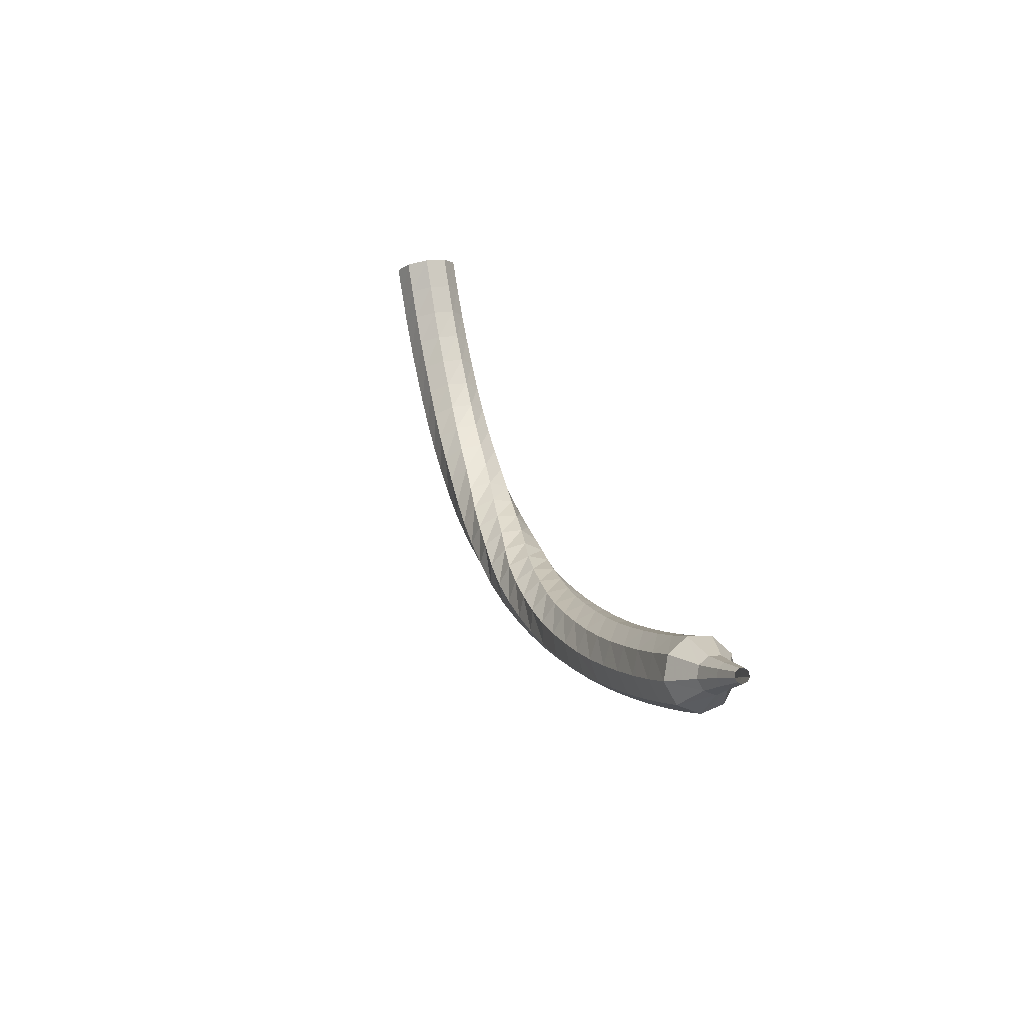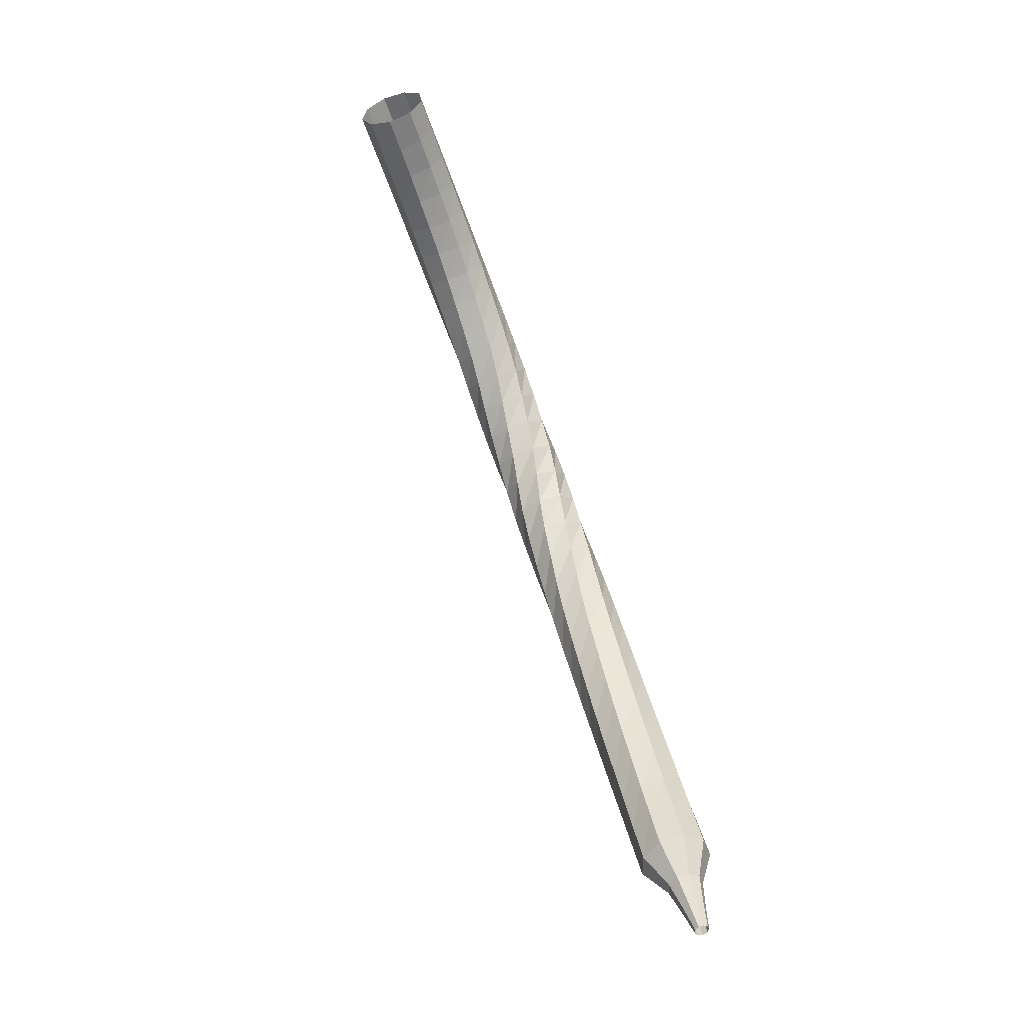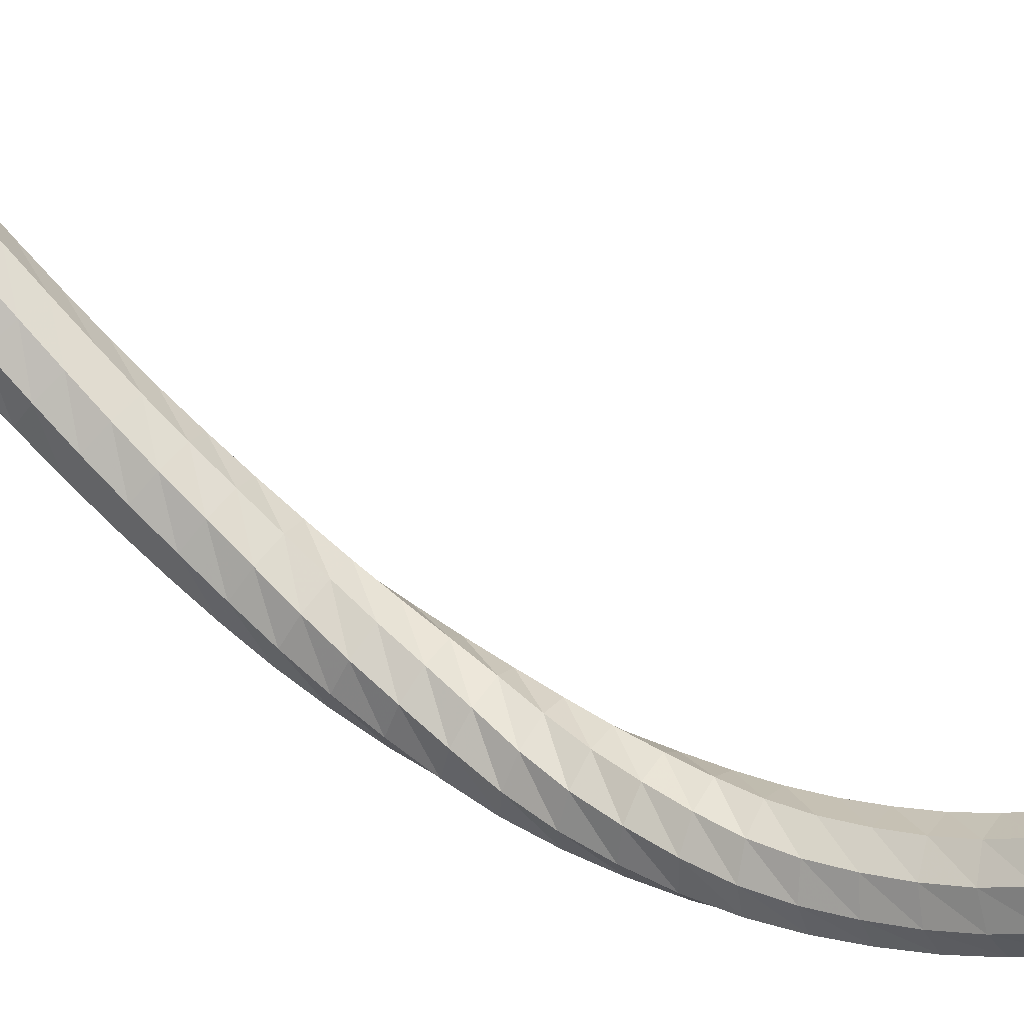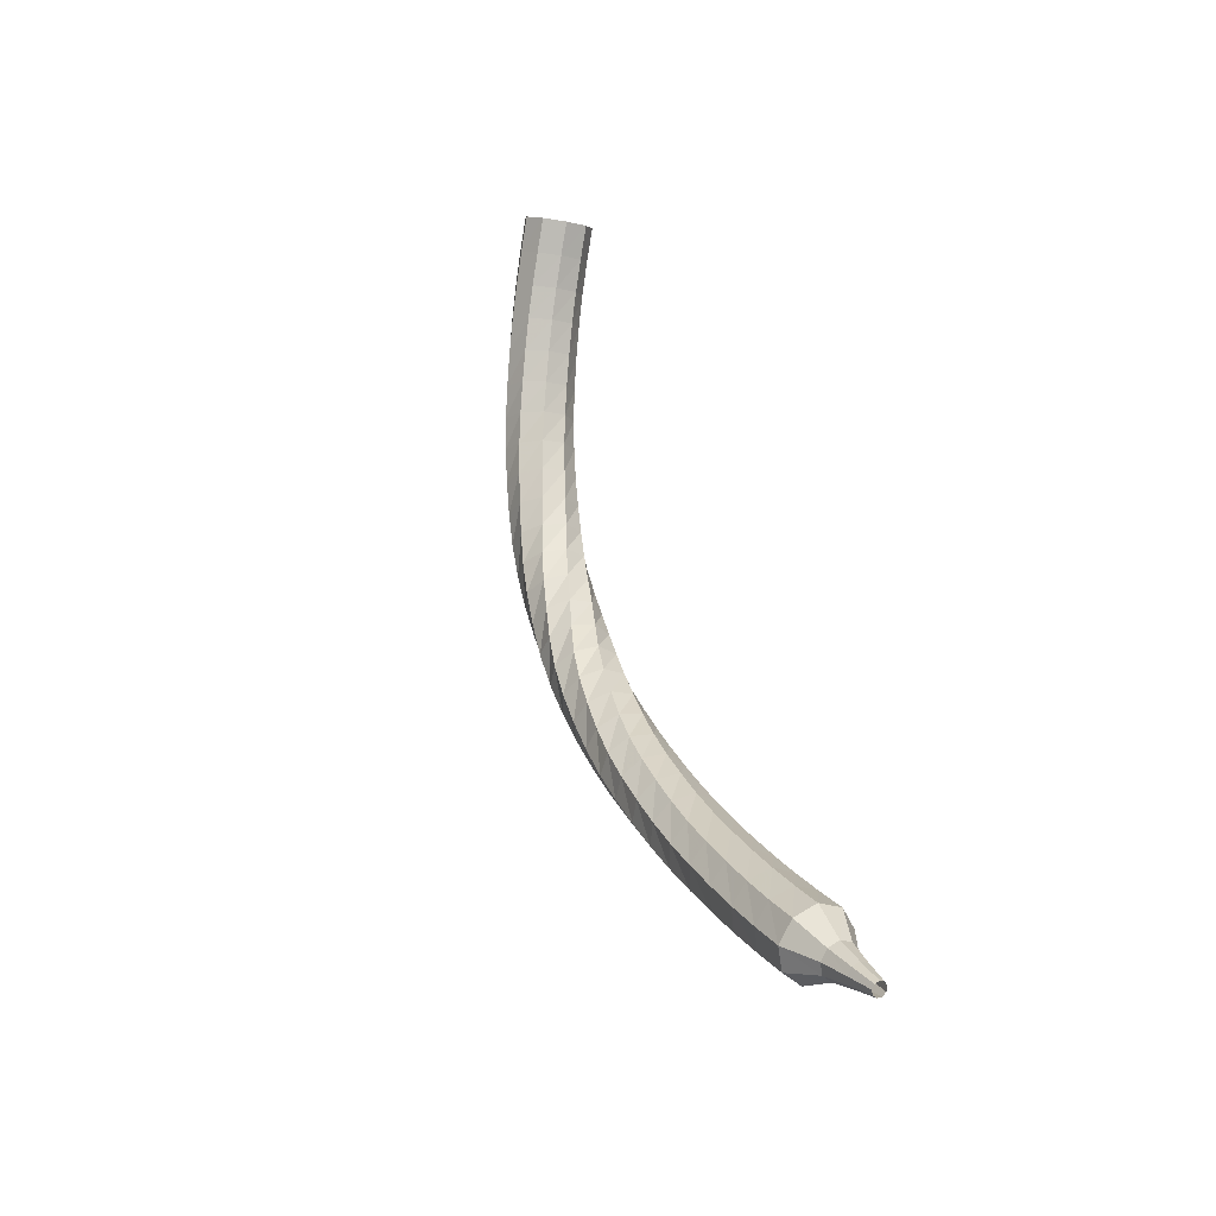
<metadata>
{"format":"obj","ext":"obj","renderer":"f3d","projection":"perspective","resolution":1024,"background":"white","views":[{"elev":-65.2,"azim":159.0,"up":"+Z"},{"elev":-21.1,"azim":169.5,"up":"+Z"},{"elev":52.1,"azim":-40.0,"up":"+Y"},{"elev":-53.5,"azim":137.8,"up":"+Z"}]}
</metadata>
<code>
g tube1
v 108.2 105 160.1
v 108.7 105.2 159.4
v 109.4 105 159.1
v 110.1 104.5 159.2
v 110.4 103.9 159.8
v 110.2 103.6 160.5
v 109.5 103.6 161.1
v 108.8 104 161.2
v 108.3 104.5 160.8
v 108.2 105 160.1
v 107.7 104.1 159.5
v 108.1 104.3 158.8
v 108.9 104.1 158.4
v 109.6 103.6 158.6
v 109.8 103 159.1
v 109.6 102.6 159.9
v 108.9 102.7 160.4
v 108.2 103 160.5
v 107.7 103.6 160.2
v 107.7 104.1 159.5
v 107.1 103.3 158.8
v 107.6 103.5 158.2
v 108.4 103.3 157.8
v 109 102.8 157.9
v 109.3 102.1 158.5
v 109 101.7 159.2
v 108.3 101.7 159.7
v 107.6 102.1 159.8
v 107.1 102.7 159.5
v 107.1 103.3 158.8
v 106.6 102.5 158.1
v 107.1 102.7 157.5
v 107.9 102.5 157.1
v 108.5 102 157.3
v 108.7 101.3 157.8
v 108.4 100.9 158.4
v 107.7 100.9 159
v 107 101.3 159.1
v 106.5 101.9 158.7
v 106.6 102.5 158.1
v 106.1 101.8 157.3
v 106.6 102 156.7
v 107.4 101.8 156.4
v 108 101.2 156.5
v 108.2 100.6 157
v 107.8 100.1 157.7
v 107.1 100.1 158.2
v 106.4 100.5 158.3
v 106 101.2 157.9
v 106.1 101.8 157.3
v 105.5 101.1 156.5
v 106.1 101.4 156
v 106.9 101.1 155.7
v 107.5 100.5 155.8
v 107.6 99.83 156.2
v 107.2 99.37 156.8
v 106.5 99.36 157.3
v 105.8 99.81 157.4
v 105.4 100.5 157.1
v 105.5 101.1 156.5
v 105.1 100.6 155.7
v 105.7 100.8 155.1
v 106.4 100.5 154.9
v 107 99.89 155
v 107.1 99.16 155.4
v 106.6 98.69 156
v 105.9 98.69 156.4
v 105.2 99.18 156.5
v 104.9 99.91 156.2
v 105.1 100.6 155.7
v 104.6 100.1 154.8
v 105.3 100.3 154.3
v 106 100 154
v 106.5 99.33 154.1
v 106.5 98.57 154.5
v 106 98.1 155
v 105.3 98.13 155.4
v 104.6 98.66 155.5
v 104.3 99.43 155.3
v 104.6 100.1 154.8
v 104.2 99.69 153.8
v 104.9 99.9 153.4
v 105.6 99.56 153.1
v 106.1 98.83 153.2
v 106 98.06 153.6
v 105.4 97.6 154
v 104.7 97.68 154.4
v 104 98.24 154.5
v 103.8 99.04 154.3
v 104.2 99.69 153.8
v 103.7 99.37 152.8
v 104.5 99.53 152.4
v 105.2 99.14 152.2
v 105.6 98.38 152.3
v 105.5 97.61 152.6
v 104.9 97.18 153
v 104.1 97.3 153.4
v 103.5 97.91 153.4
v 103.4 98.73 153.2
v 103.7 99.37 152.8
v 103.4 99.15 151.8
v 104.2 99.23 151.4
v 104.9 98.77 151.2
v 105.1 97.96 151.3
v 104.9 97.2 151.6
v 104.2 96.83 152
v 103.4 97.04 152.3
v 102.9 97.71 152.3
v 102.9 98.55 152.1
v 103.4 99.15 151.8
v 103.1 99.02 150.7
v 103.9 99 150.4
v 104.5 98.43 150.2
v 104.7 97.59 150.3
v 104.3 96.87 150.6
v 103.6 96.61 150.9
v 102.8 96.92 151.2
v 102.4 97.67 151.2
v 102.5 98.5 151
v 103.1 99.02 150.7
v 102.9 98.96 149.6
v 103.7 98.81 149.3
v 104.2 98.16 149.2
v 104.2 97.31 149.2
v 103.7 96.65 149.5
v 102.9 96.5 149.8
v 102.2 96.93 150
v 101.9 97.73 150.1
v 102.2 98.53 149.9
v 102.9 98.96 149.6
v 102.7 98.93 148.5
v 103.4 98.66 148.2
v 103.8 97.94 148.1
v 103.7 97.09 148.1
v 103.1 96.52 148.4
v 102.3 96.5 148.7
v 101.7 97.02 148.9
v 101.5 97.86 148.9
v 101.9 98.61 148.8
v 102.7 98.93 148.5
v 102.5 98.94 147.4
v 103.2 98.52 147.1
v 103.5 97.72 147
v 103.2 96.92 147
v 102.5 96.48 147.2
v 101.7 96.61 147.5
v 101.2 97.26 147.7
v 101.2 98.11 147.8
v 101.7 98.78 147.6
v 102.5 98.94 147.4
v 102.4 98.97 146.2
v 103 98.42 146
v 103.1 97.58 145.8
v 102.7 96.85 145.9
v 101.9 96.57 146.1
v 101.1 96.87 146.4
v 100.7 97.61 146.6
v 100.9 98.45 146.6
v 101.6 98.98 146.5
v 102.4 98.97 146.2
v 102.2 99.06 145.1
v 102.7 98.42 144.8
v 102.7 97.57 144.7
v 102.1 96.93 144.7
v 101.3 96.78 144.9
v 100.6 97.2 145.2
v 100.4 97.99 145.4
v 100.7 98.78 145.5
v 101.4 99.21 145.3
v 102.2 99.06 145.1
v 102 99.2 143.9
v 102.4 98.5 143.6
v 102.3 97.67 143.5
v 101.6 97.1 143.5
v 100.8 97.06 143.8
v 100.2 97.57 144
v 100.1 98.38 144.3
v 100.5 99.13 144.3
v 101.3 99.45 144.2
v 102 99.2 143.9
v 101.8 99.38 142.7
v 102.1 98.63 142.4
v 101.9 97.83 142.3
v 101.2 97.35 142.3
v 100.4 97.42 142.6
v 99.8 98 142.9
v 99.78 98.82 143.1
v 100.3 99.5 143.2
v 101.1 99.72 143
v 101.8 99.38 142.7
v 101.6 99.62 141.6
v 101.9 98.85 141.3
v 101.5 98.09 141.1
v 100.7 97.69 141.2
v 99.94 97.85 141.4
v 99.46 98.48 141.7
v 99.54 99.3 142
v 100.1 99.91 142
v 101 100 141.9
v 101.6 99.62 141.6
v 101.4 99.94 140.4
v 101.6 99.16 140.1
v 101.1 98.44 139.9
v 100.4 98.11 140
v 99.58 98.32 140.2
v 99.16 98.99 140.6
v 99.3 99.79 140.8
v 99.94 100.4 140.9
v 100.8 100.4 140.7
v 101.4 99.94 140.4
v 101.2 100.3 139.2
v 101.3 99.54 138.9
v 100.8 98.85 138.7
v 100 98.56 138.8
v 99.25 98.82 139
v 98.88 99.51 139.4
v 99.08 100.3 139.7
v 99.76 100.8 139.7
v 100.6 100.8 139.6
v 101.2 100.3 139.2
v 101 100.7 138.1
v 101 99.96 137.7
v 100.5 99.3 137.5
v 99.7 99.07 137.6
v 98.95 99.37 137.9
v 98.63 100.1 138.2
v 98.87 100.8 138.5
v 99.58 101.3 138.6
v 100.4 101.3 138.4
v 101 100.7 138.1
v 100.8 101.2 136.9
v 100.8 100.4 136.5
v 100.2 99.81 136.3
v 99.4 99.62 136.4
v 98.67 99.96 136.7
v 98.39 100.7 137.1
v 98.68 101.4 137.4
v 99.42 101.8 137.5
v 100.2 101.8 137.3
v 100.8 101.2 136.9
v 100.6 101.7 135.7
v 100.5 101 135.4
v 99.98 100.4 135.2
v 99.14 100.2 135.2
v 98.43 100.6 135.5
v 98.18 101.3 136
v 98.5 102 136.3
v 99.25 102.4 136.3
v 100.1 102.3 136.1
v 100.6 101.7 135.7
v 100.4 102.3 134.6
v 100.3 101.5 134.2
v 99.74 101 134
v 98.9 100.8 134.1
v 98.2 101.2 134.4
v 97.97 101.9 134.8
v 98.32 102.6 135.1
v 99.09 103 135.2
v 99.9 102.9 135
v 100.4 102.3 134.6
v 100.2 102.9 133.5
v 100.1 102.2 133
v 99.51 101.6 132.8
v 98.67 101.5 132.9
v 97.98 101.9 133.2
v 97.78 102.6 133.7
v 98.16 103.3 134
v 98.93 103.6 134.1
v 99.75 103.5 133.9
v 100.2 102.9 133.5
v 100 103.5 132.3
v 99.93 102.8 131.9
v 99.3 102.3 131.7
v 98.45 102.2 131.7
v 97.79 102.6 132.1
v 97.61 103.3 132.5
v 98 104 132.9
v 98.79 104.3 133
v 99.6 104.1 132.7
v 100 103.5 132.3
v 99.89 104.2 131.2
v 99.76 103.5 130.8
v 99.12 102.9 130.5
v 98.27 102.9 130.6
v 97.61 103.3 131
v 97.45 104 131.4
v 97.86 104.7 131.8
v 98.65 105 131.9
v 99.45 104.8 131.6
v 99.89 104.2 131.2
v 99.14 104.7 130.2
v 99.07 104.3 130
v 98.75 104.1 129.9
v 98.32 104 129.9
v 98 104.2 130.1
v 97.92 104.6 130.3
v 98.13 104.9 130.5
v 98.53 105.1 130.5
v 98.93 105 130.4
v 99.14 104.7 130.2
v 98.82 105.2 129.4
v 98.77 104.9 129.2
v 98.56 104.8 129.1
v 98.27 104.7 129.2
v 98.06 104.9 129.3
v 98.01 105.1 129.4
v 98.15 105.3 129.6
v 98.42 105.4 129.6
v 98.68 105.4 129.5
v 98.82 105.2 129.4
v 98.55 105.6 128.6
v 98.52 105.5 128.5
v 98.39 105.4 128.4
v 98.22 105.4 128.5
v 98.09 105.5 128.5
v 98.06 105.6 128.6
v 98.15 105.7 128.7
v 98.31 105.8 128.7
v 98.47 105.8 128.7
v 98.55 105.6 128.6
f 1 2 12
f 12 11 1
f 2 3 13
f 13 12 2
f 3 4 14
f 14 13 3
f 4 5 15
f 15 14 4
f 5 6 16
f 16 15 5
f 6 7 17
f 17 16 6
f 7 8 18
f 18 17 7
f 8 9 19
f 19 18 8
f 9 10 20
f 20 19 9
f 11 12 22
f 22 21 11
f 12 13 23
f 23 22 12
f 13 14 24
f 24 23 13
f 14 15 25
f 25 24 14
f 15 16 26
f 26 25 15
f 16 17 27
f 27 26 16
f 17 18 28
f 28 27 17
f 18 19 29
f 29 28 18
f 19 20 30
f 30 29 19
f 21 22 32
f 32 31 21
f 22 23 33
f 33 32 22
f 23 24 34
f 34 33 23
f 24 25 35
f 35 34 24
f 25 26 36
f 36 35 25
f 26 27 37
f 37 36 26
f 27 28 38
f 38 37 27
f 28 29 39
f 39 38 28
f 29 30 40
f 40 39 29
f 31 32 42
f 42 41 31
f 32 33 43
f 43 42 32
f 33 34 44
f 44 43 33
f 34 35 45
f 45 44 34
f 35 36 46
f 46 45 35
f 36 37 47
f 47 46 36
f 37 38 48
f 48 47 37
f 38 39 49
f 49 48 38
f 39 40 50
f 50 49 39
f 41 42 52
f 52 51 41
f 42 43 53
f 53 52 42
f 43 44 54
f 54 53 43
f 44 45 55
f 55 54 44
f 45 46 56
f 56 55 45
f 46 47 57
f 57 56 46
f 47 48 58
f 58 57 47
f 48 49 59
f 59 58 48
f 49 50 60
f 60 59 49
f 51 52 62
f 62 61 51
f 52 53 63
f 63 62 52
f 53 54 64
f 64 63 53
f 54 55 65
f 65 64 54
f 55 56 66
f 66 65 55
f 56 57 67
f 67 66 56
f 57 58 68
f 68 67 57
f 58 59 69
f 69 68 58
f 59 60 70
f 70 69 59
f 61 62 72
f 72 71 61
f 62 63 73
f 73 72 62
f 63 64 74
f 74 73 63
f 64 65 75
f 75 74 64
f 65 66 76
f 76 75 65
f 66 67 77
f 77 76 66
f 67 68 78
f 78 77 67
f 68 69 79
f 79 78 68
f 69 70 80
f 80 79 69
f 71 72 82
f 82 81 71
f 72 73 83
f 83 82 72
f 73 74 84
f 84 83 73
f 74 75 85
f 85 84 74
f 75 76 86
f 86 85 75
f 76 77 87
f 87 86 76
f 77 78 88
f 88 87 77
f 78 79 89
f 89 88 78
f 79 80 90
f 90 89 79
f 81 82 92
f 92 91 81
f 82 83 93
f 93 92 82
f 83 84 94
f 94 93 83
f 84 85 95
f 95 94 84
f 85 86 96
f 96 95 85
f 86 87 97
f 97 96 86
f 87 88 98
f 98 97 87
f 88 89 99
f 99 98 88
f 89 90 100
f 100 99 89
f 91 92 102
f 102 101 91
f 92 93 103
f 103 102 92
f 93 94 104
f 104 103 93
f 94 95 105
f 105 104 94
f 95 96 106
f 106 105 95
f 96 97 107
f 107 106 96
f 97 98 108
f 108 107 97
f 98 99 109
f 109 108 98
f 99 100 110
f 110 109 99
f 101 102 112
f 112 111 101
f 102 103 113
f 113 112 102
f 103 104 114
f 114 113 103
f 104 105 115
f 115 114 104
f 105 106 116
f 116 115 105
f 106 107 117
f 117 116 106
f 107 108 118
f 118 117 107
f 108 109 119
f 119 118 108
f 109 110 120
f 120 119 109
f 111 112 122
f 122 121 111
f 112 113 123
f 123 122 112
f 113 114 124
f 124 123 113
f 114 115 125
f 125 124 114
f 115 116 126
f 126 125 115
f 116 117 127
f 127 126 116
f 117 118 128
f 128 127 117
f 118 119 129
f 129 128 118
f 119 120 130
f 130 129 119
f 121 122 132
f 132 131 121
f 122 123 133
f 133 132 122
f 123 124 134
f 134 133 123
f 124 125 135
f 135 134 124
f 125 126 136
f 136 135 125
f 126 127 137
f 137 136 126
f 127 128 138
f 138 137 127
f 128 129 139
f 139 138 128
f 129 130 140
f 140 139 129
f 131 132 142
f 142 141 131
f 132 133 143
f 143 142 132
f 133 134 144
f 144 143 133
f 134 135 145
f 145 144 134
f 135 136 146
f 146 145 135
f 136 137 147
f 147 146 136
f 137 138 148
f 148 147 137
f 138 139 149
f 149 148 138
f 139 140 150
f 150 149 139
f 141 142 152
f 152 151 141
f 142 143 153
f 153 152 142
f 143 144 154
f 154 153 143
f 144 145 155
f 155 154 144
f 145 146 156
f 156 155 145
f 146 147 157
f 157 156 146
f 147 148 158
f 158 157 147
f 148 149 159
f 159 158 148
f 149 150 160
f 160 159 149
f 151 152 162
f 162 161 151
f 152 153 163
f 163 162 152
f 153 154 164
f 164 163 153
f 154 155 165
f 165 164 154
f 155 156 166
f 166 165 155
f 156 157 167
f 167 166 156
f 157 158 168
f 168 167 157
f 158 159 169
f 169 168 158
f 159 160 170
f 170 169 159
f 161 162 172
f 172 171 161
f 162 163 173
f 173 172 162
f 163 164 174
f 174 173 163
f 164 165 175
f 175 174 164
f 165 166 176
f 176 175 165
f 166 167 177
f 177 176 166
f 167 168 178
f 178 177 167
f 168 169 179
f 179 178 168
f 169 170 180
f 180 179 169
f 171 172 182
f 182 181 171
f 172 173 183
f 183 182 172
f 173 174 184
f 184 183 173
f 174 175 185
f 185 184 174
f 175 176 186
f 186 185 175
f 176 177 187
f 187 186 176
f 177 178 188
f 188 187 177
f 178 179 189
f 189 188 178
f 179 180 190
f 190 189 179
f 181 182 192
f 192 191 181
f 182 183 193
f 193 192 182
f 183 184 194
f 194 193 183
f 184 185 195
f 195 194 184
f 185 186 196
f 196 195 185
f 186 187 197
f 197 196 186
f 187 188 198
f 198 197 187
f 188 189 199
f 199 198 188
f 189 190 200
f 200 199 189
f 191 192 202
f 202 201 191
f 192 193 203
f 203 202 192
f 193 194 204
f 204 203 193
f 194 195 205
f 205 204 194
f 195 196 206
f 206 205 195
f 196 197 207
f 207 206 196
f 197 198 208
f 208 207 197
f 198 199 209
f 209 208 198
f 199 200 210
f 210 209 199
f 201 202 212
f 212 211 201
f 202 203 213
f 213 212 202
f 203 204 214
f 214 213 203
f 204 205 215
f 215 214 204
f 205 206 216
f 216 215 205
f 206 207 217
f 217 216 206
f 207 208 218
f 218 217 207
f 208 209 219
f 219 218 208
f 209 210 220
f 220 219 209
f 211 212 222
f 222 221 211
f 212 213 223
f 223 222 212
f 213 214 224
f 224 223 213
f 214 215 225
f 225 224 214
f 215 216 226
f 226 225 215
f 216 217 227
f 227 226 216
f 217 218 228
f 228 227 217
f 218 219 229
f 229 228 218
f 219 220 230
f 230 229 219
f 221 222 232
f 232 231 221
f 222 223 233
f 233 232 222
f 223 224 234
f 234 233 223
f 224 225 235
f 235 234 224
f 225 226 236
f 236 235 225
f 226 227 237
f 237 236 226
f 227 228 238
f 238 237 227
f 228 229 239
f 239 238 228
f 229 230 240
f 240 239 229
f 231 232 242
f 242 241 231
f 232 233 243
f 243 242 232
f 233 234 244
f 244 243 233
f 234 235 245
f 245 244 234
f 235 236 246
f 246 245 235
f 236 237 247
f 247 246 236
f 237 238 248
f 248 247 237
f 238 239 249
f 249 248 238
f 239 240 250
f 250 249 239
f 241 242 252
f 252 251 241
f 242 243 253
f 253 252 242
f 243 244 254
f 254 253 243
f 244 245 255
f 255 254 244
f 245 246 256
f 256 255 245
f 246 247 257
f 257 256 246
f 247 248 258
f 258 257 247
f 248 249 259
f 259 258 248
f 249 250 260
f 260 259 249
f 251 252 262
f 262 261 251
f 252 253 263
f 263 262 252
f 253 254 264
f 264 263 253
f 254 255 265
f 265 264 254
f 255 256 266
f 266 265 255
f 256 257 267
f 267 266 256
f 257 258 268
f 268 267 257
f 258 259 269
f 269 268 258
f 259 260 270
f 270 269 259
f 261 262 272
f 272 271 261
f 262 263 273
f 273 272 262
f 263 264 274
f 274 273 263
f 264 265 275
f 275 274 264
f 265 266 276
f 276 275 265
f 266 267 277
f 277 276 266
f 267 268 278
f 278 277 267
f 268 269 279
f 279 278 268
f 269 270 280
f 280 279 269
f 271 272 282
f 282 281 271
f 272 273 283
f 283 282 272
f 273 274 284
f 284 283 273
f 274 275 285
f 285 284 274
f 275 276 286
f 286 285 275
f 276 277 287
f 287 286 276
f 277 278 288
f 288 287 277
f 278 279 289
f 289 288 278
f 279 280 290
f 290 289 279
f 281 282 292
f 292 291 281
f 282 283 293
f 293 292 282
f 283 284 294
f 294 293 283
f 284 285 295
f 295 294 284
f 285 286 296
f 296 295 285
f 286 287 297
f 297 296 286
f 287 288 298
f 298 297 287
f 288 289 299
f 299 298 288
f 289 290 300
f 300 299 289
f 291 292 302
f 302 301 291
f 292 293 303
f 303 302 292
f 293 294 304
f 304 303 293
f 294 295 305
f 305 304 294
f 295 296 306
f 306 305 295
f 296 297 307
f 307 306 296
f 297 298 308
f 308 307 297
f 298 299 309
f 309 308 298
f 299 300 310
f 310 309 299
f 301 302 312
f 312 311 301
f 302 303 313
f 313 312 302
f 303 304 314
f 314 313 303
f 304 305 315
f 315 314 304
f 305 306 316
f 316 315 305
f 306 307 317
f 317 316 306
f 307 308 318
f 318 317 307
f 308 309 319
f 319 318 308
f 309 310 320
f 320 319 309
g

</code>
